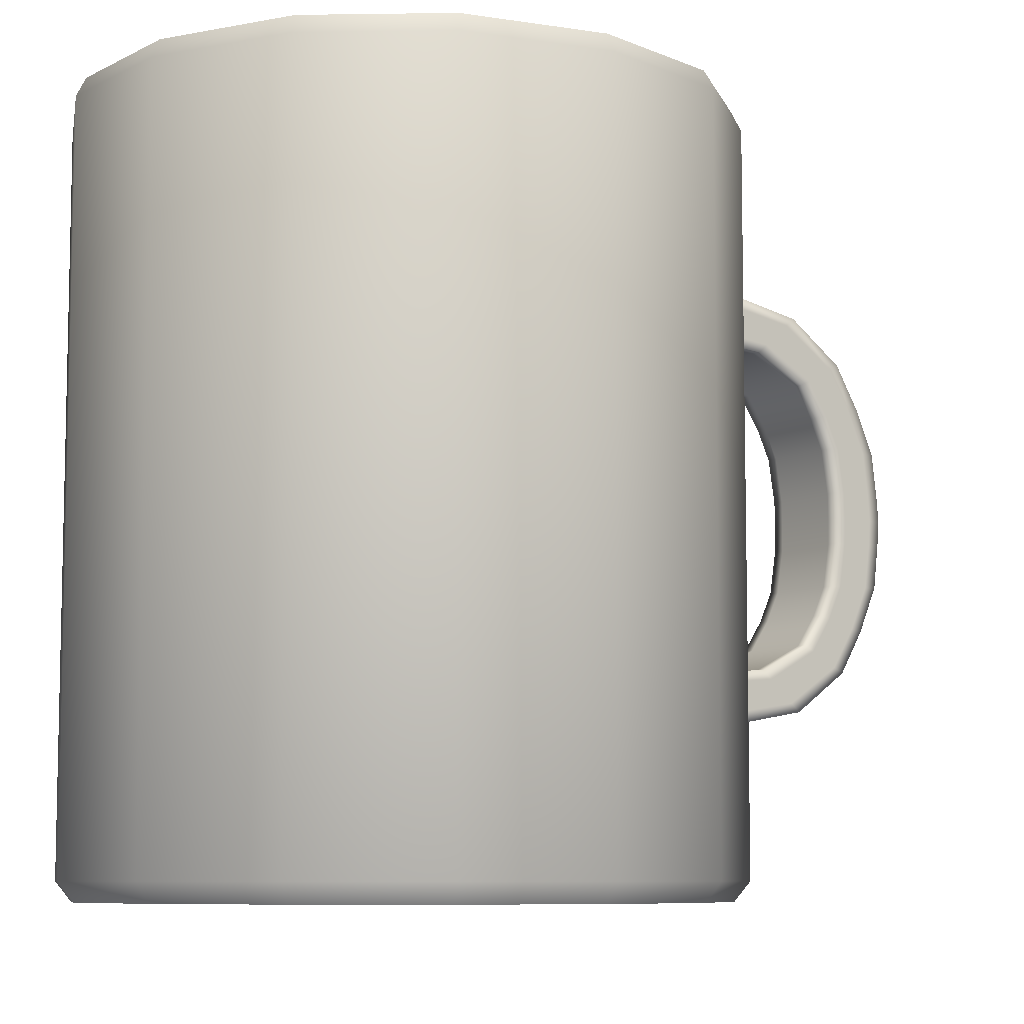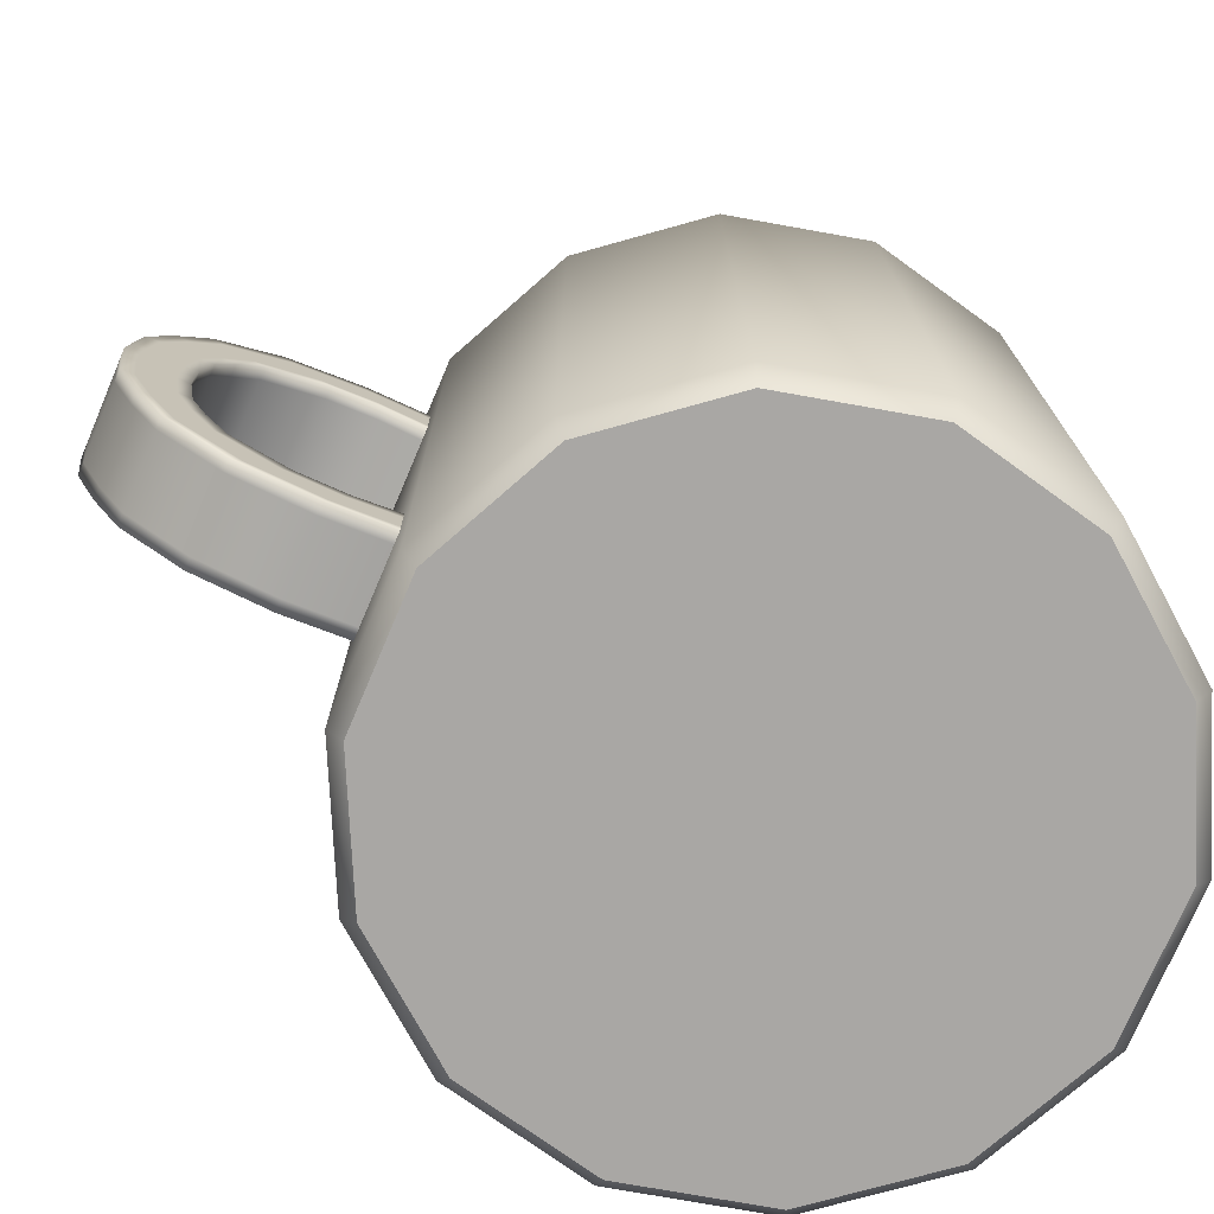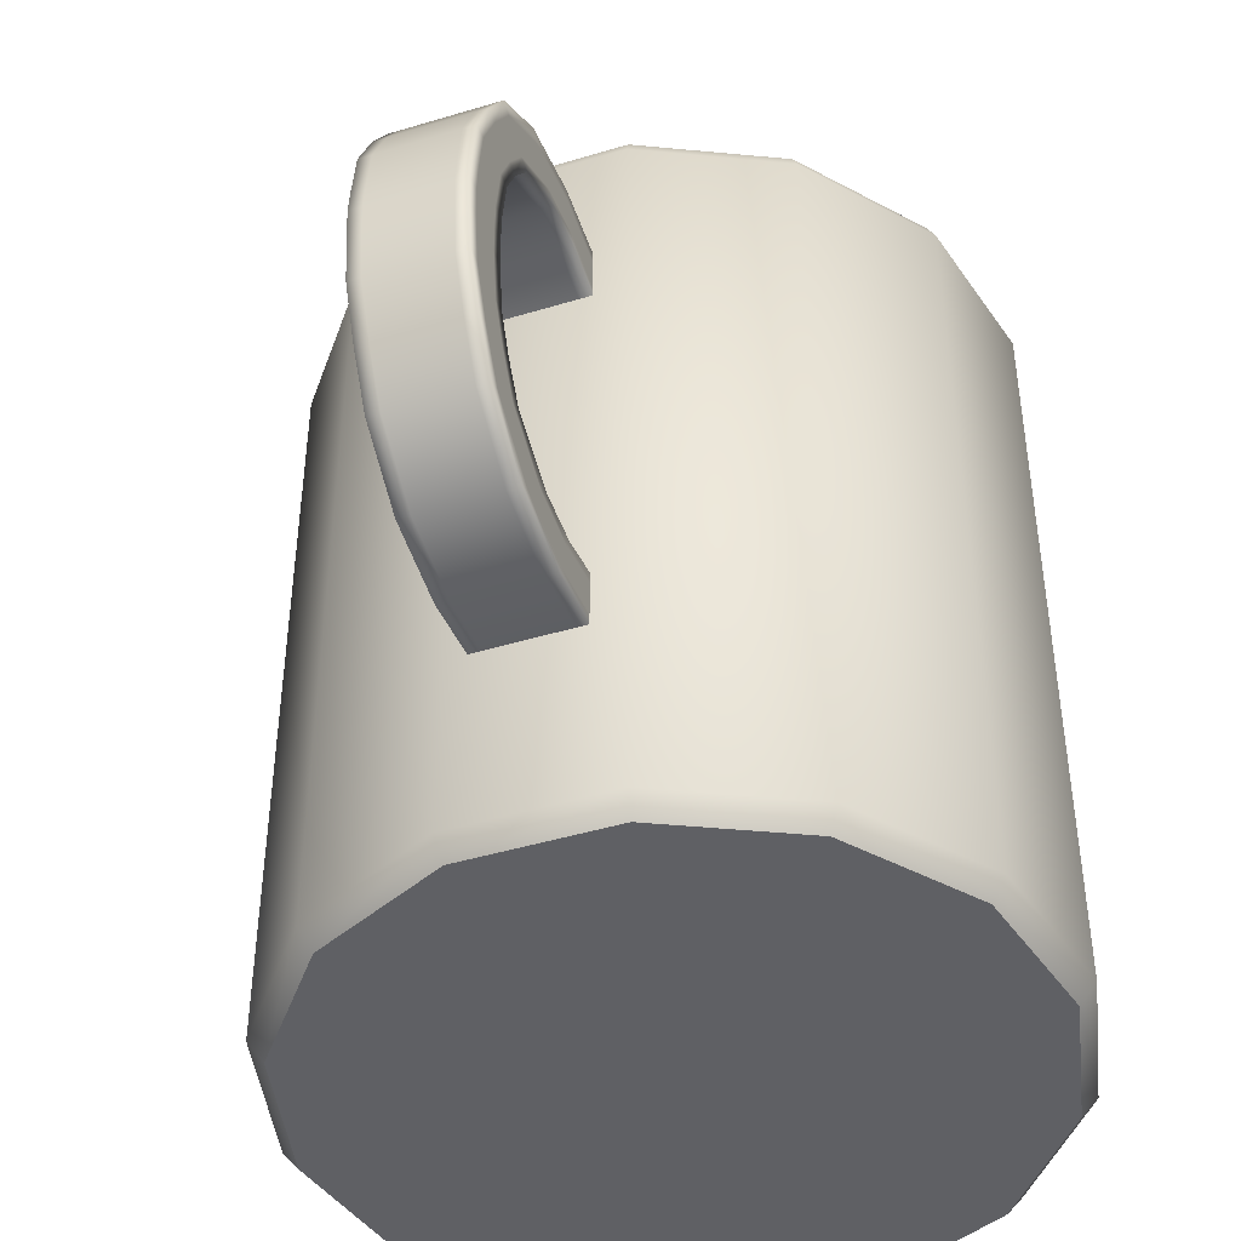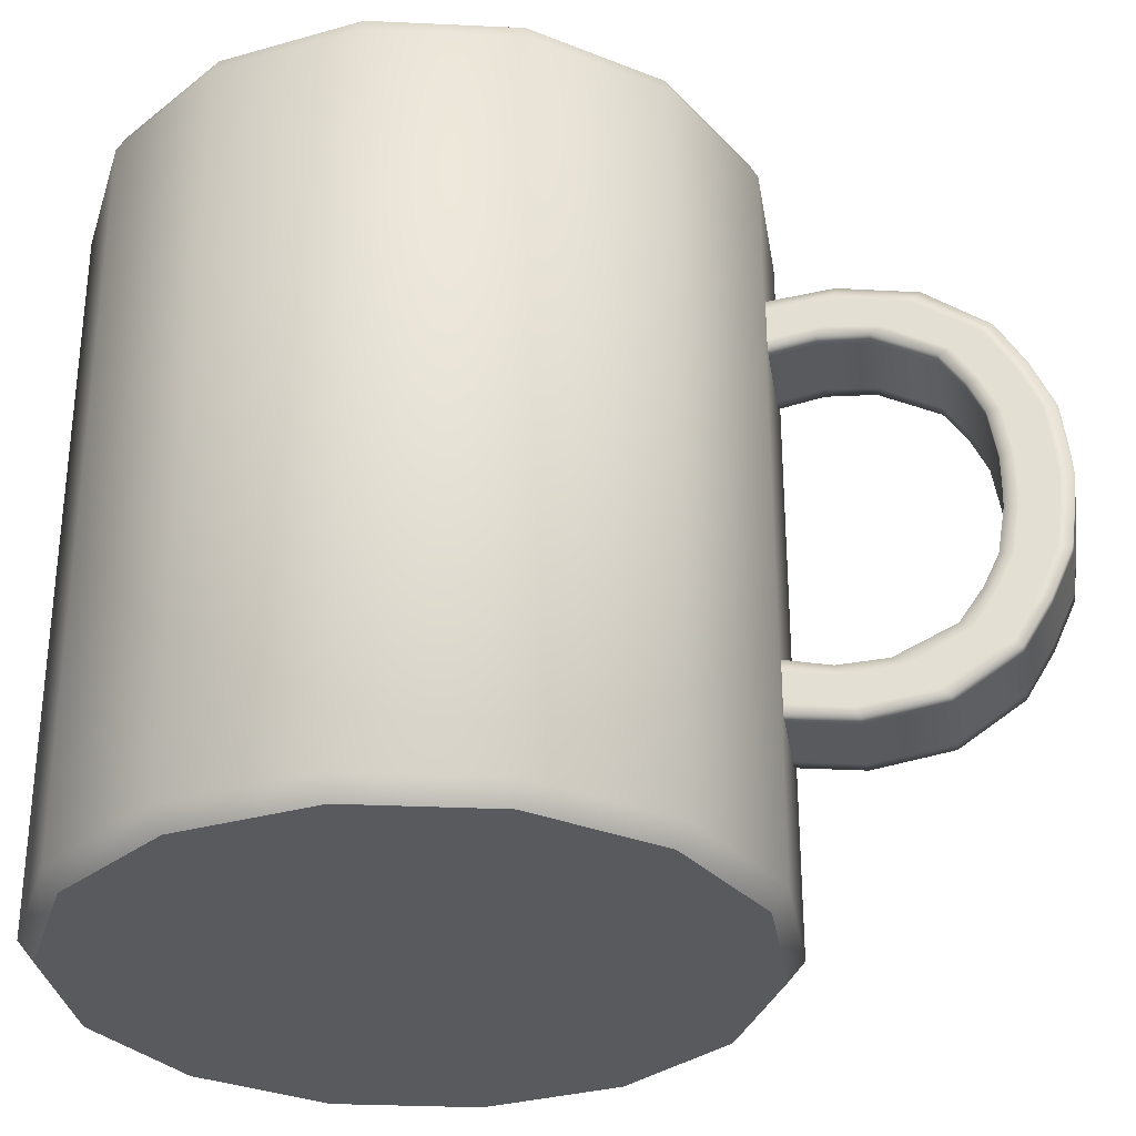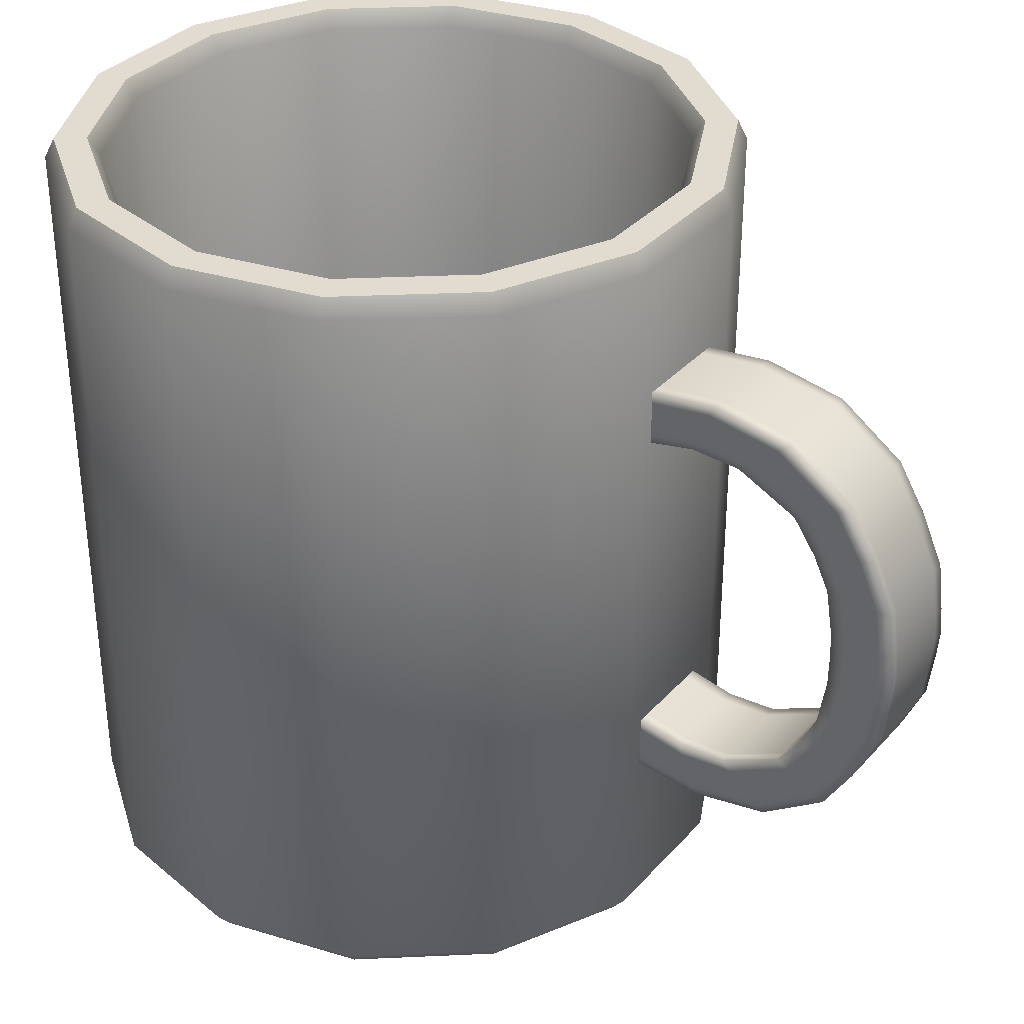
<metadata>
{"format":"obj","ext":"obj","renderer":"f3d","projection":"perspective","resolution":1024,"background":"white","views":[{"elev":-7.9,"azim":-126.3,"up":"+Y"},{"elev":-74.7,"azim":67.0,"up":"+Y"},{"elev":-44.5,"azim":19.4,"up":"+Y"},{"elev":-31.4,"azim":-80.9,"up":"+Y"},{"elev":34.3,"azim":-54.9,"up":"+Y"}]}
</metadata>
<code>
v  5.948 -0.2505 -26.08
v  5.765 -0.2505 -26.88
v  5.846 -0.1385 -26.92
v  6.037 -0.1385 -26.08
v  5.253 -0.2505 -27.52
v  5.309 -0.1385 -27.59
v  4.514 -0.2505 -27.88
v  4.534 -0.1385 -27.97
v  3.693 -0.2505 -27.88
v  3.674 -0.1385 -27.97
v  2.954 -0.2505 -27.52
v  2.898 -0.1385 -27.59
v  2.442 -0.2505 -26.88
v  2.362 -0.1385 -26.92
v  2.26 -0.2505 -26.08
v  2.17 -0.1385 -26.08
v  2.442 -0.2505 -25.28
v  2.362 -0.1385 -25.24
v  2.954 -0.2505 -24.64
v  2.898 -0.1385 -24.57
v  3.693 -0.2505 -24.28
v  3.674 -0.1385 -24.2
v  4.514 -0.2505 -24.28
v  4.534 -0.1385 -24.2
v  5.253 -0.2505 -24.64
v  5.309 -0.1385 -24.57
v  5.765 -0.2505 -25.28
v  5.846 -0.1385 -25.24
v  5.8 4.232 -26.08
v  5.982 4.232 -26.08
v  5.796 4.232 -26.9
v  5.632 4.232 -26.82
v  5.275 4.232 -27.55
v  5.161 4.232 -27.41
v  4.522 4.232 -27.91
v  4.481 4.232 -27.74
v  3.686 4.232 -27.91
v  3.726 4.232 -27.74
v  2.932 4.232 -27.55
v  3.046 4.232 -27.41
v  2.411 4.232 -26.9
v  2.575 4.232 -26.82
v  2.225 4.232 -26.08
v  2.407 4.232 -26.08
v  2.411 4.232 -25.27
v  2.575 4.232 -25.35
v  2.932 4.232 -24.61
v  3.046 4.232 -24.76
v  3.686 4.232 -24.25
v  3.726 4.232 -24.43
v  4.522 4.232 -24.25
v  4.481 4.232 -24.43
v  5.275 4.232 -24.61
v  5.161 4.232 -24.76
v  5.796 4.232 -25.27
v  5.632 4.232 -25.35
v  5.575 4.128 -26.79
v  5.737 4.128 -26.08
v  5.122 4.128 -27.36
v  4.467 4.128 -27.67
v  3.74 4.128 -27.67
v  3.086 4.128 -27.36
v  2.632 4.128 -26.79
v  2.471 4.128 -26.08
v  2.632 4.128 -25.37
v  3.086 4.128 -24.81
v  3.74 4.128 -24.49
v  4.467 4.128 -24.49
v  5.122 4.128 -24.81
v  5.575 4.128 -25.37
v  3.74 0.0655 -27.67
v  5.737 0.0655 -26.08
v  5.122 0.0655 -27.36
v  4.467 0.0655 -27.67
v  2.632 0.0655 -26.79
v  2.632 0.0655 -25.37
v  3.086 0.0655 -27.36
v  2.471 0.0655 -26.08
v  3.74 0.0655 -24.49
v  5.122 0.0655 -24.81
v  3.086 0.0655 -24.81
v  4.467 0.0655 -24.49
v  5.575 0.0655 -25.37
v  5.575 0.0655 -26.79
v  5.846 4.122 -26.92
v  6.037 4.122 -26.08
v  5.309 4.122 -27.59
v  4.534 4.122 -27.97
v  3.674 4.122 -27.97
v  2.898 4.122 -27.59
v  2.362 4.122 -26.92
v  2.17 4.122 -26.08
v  2.362 4.122 -25.24
v  2.898 4.122 -24.57
v  3.674 4.122 -24.2
v  4.534 4.122 -24.2
v  5.309 4.122 -24.57
v  5.846 4.122 -25.24
v  3.863 3.101 -24.28
v  3.863 3.286 -24.28
v  4.286 3.286 -24.28
v  4.286 3.101 -24.28
v  3.863 2.528 -22.72
v  4.286 2.528 -22.72
v  4.286 2.811 -22.84
v  3.863 2.811 -22.84
v  3.863 3.076 -23
v  4.286 3.076 -23
v  4.286 3.331 -23.37
v  3.863 3.331 -23.37
v  3.863 3.411 -23.82
v  4.286 3.411 -23.82
v  4.286 3.355 -24.28
v  3.863 3.355 -24.28
v  4.357 2.536 -23.01
v  4.357 2.743 -23.1
v  4.357 2.792 -22.91
v  4.357 2.53 -22.79
v  4.357 2.952 -23.24
v  4.357 3.139 -23.59
v  4.357 3.279 -23.43
v  4.357 3.042 -23.07
v  4.357 3.17 -23.91
v  4.357 3.101 -24.28
v  4.357 3.286 -24.28
v  4.357 3.346 -23.85
v  4.286 2.538 -23.08
v  3.863 2.538 -23.08
v  3.863 2.725 -23.17
v  4.286 2.725 -23.17
v  4.286 2.918 -23.31
v  3.863 2.918 -23.31
v  3.863 3.087 -23.65
v  4.286 3.087 -23.65
v  4.286 3.105 -23.94
v  3.863 3.105 -23.94
v  3.863 3.032 -24.29
v  4.286 3.032 -24.29
v  3.792 2.536 -23.01
v  3.792 2.53 -22.79
v  3.792 2.792 -22.91
v  3.792 2.743 -23.1
v  3.792 2.952 -23.24
v  3.792 3.042 -23.07
v  3.792 3.279 -23.43
v  3.792 3.139 -23.59
v  3.792 3.17 -23.91
v  3.792 3.346 -23.85
v  3.792 3.286 -24.28
v  3.792 3.101 -24.28
v  3.863 2.26 -22.68
v  4.286 2.26 -22.68
v  4.357 2.261 -22.76
v  4.357 2.264 -22.96
v  4.286 2.265 -23.04
v  3.863 2.265 -23.04
v  3.792 2.264 -22.96
v  3.792 2.261 -22.76
v  3.863 2.106 -22.67
v  4.286 2.106 -22.67
v  4.357 2.106 -22.75
v  4.357 2.106 -22.96
v  4.286 2.106 -23.04
v  3.863 2.106 -23.04
v  3.792 2.106 -22.96
v  3.792 2.106 -22.75
v  3.863 0.926 -24.28
v  3.863 1.111 -24.28
v  4.286 1.111 -24.28
v  4.286 0.926 -24.28
v  3.863 1.401 -22.84
v  4.286 1.401 -22.84
v  4.286 1.684 -22.72
v  3.863 1.684 -22.72
v  3.863 0.8808 -23.37
v  4.286 0.8808 -23.37
v  4.286 1.136 -23
v  3.863 1.136 -23
v  3.863 0.857 -24.28
v  4.286 0.857 -24.28
v  4.286 0.801 -23.82
v  3.863 0.801 -23.82
v  4.357 1.419 -22.91
v  4.357 1.468 -23.1
v  4.357 1.676 -23.01
v  4.357 1.682 -22.79
v  4.357 0.9329 -23.43
v  4.357 1.073 -23.59
v  4.357 1.26 -23.24
v  4.357 1.17 -23.07
v  4.357 0.926 -24.28
v  4.357 1.111 -24.28
v  4.357 1.042 -23.91
v  4.357 0.8664 -23.85
v  4.286 1.487 -23.17
v  3.863 1.487 -23.17
v  3.863 1.674 -23.08
v  4.286 1.674 -23.08
v  4.286 1.125 -23.65
v  3.863 1.125 -23.65
v  3.863 1.294 -23.31
v  4.286 1.294 -23.31
v  4.286 1.18 -24.29
v  3.863 1.18 -24.29
v  3.863 1.107 -23.94
v  4.286 1.107 -23.94
v  3.792 1.419 -22.91
v  3.792 1.682 -22.79
v  3.792 1.676 -23.01
v  3.792 1.468 -23.1
v  3.792 0.9329 -23.43
v  3.792 1.17 -23.07
v  3.792 1.26 -23.24
v  3.792 1.073 -23.59
v  3.792 0.926 -24.28
v  3.792 0.8664 -23.85
v  3.792 1.042 -23.91
v  3.792 1.111 -24.28
v  4.286 1.952 -22.68
v  3.863 1.952 -22.68
v  4.357 1.948 -22.96
v  4.357 1.951 -22.76
v  3.863 1.947 -23.04
v  4.286 1.947 -23.04
v  3.792 1.948 -22.96
v  3.792 1.951 -22.76
v  4.357 2.528 -22.72
v  4.357 2.811 -22.84
v  3.792 2.811 -22.84
v  3.792 2.528 -22.72
v  4.357 3.076 -23
v  4.357 3.331 -23.37
v  3.792 3.331 -23.37
v  3.792 3.076 -23
v  4.357 3.411 -23.82
v  4.357 3.355 -24.28
v  3.792 3.355 -24.28
v  3.792 3.411 -23.82
v  3.792 2.538 -23.08
v  3.792 2.725 -23.17
v  4.357 2.725 -23.17
v  4.357 2.538 -23.08
v  3.792 2.918 -23.31
v  3.792 3.087 -23.65
v  4.357 3.087 -23.65
v  4.357 2.918 -23.31
v  3.792 3.105 -23.94
v  3.792 3.032 -24.29
v  4.357 3.032 -24.29
v  4.357 3.105 -23.94
v  3.792 2.26 -22.68
v  4.357 2.26 -22.68
v  4.357 2.265 -23.04
v  3.792 2.265 -23.04
v  3.792 2.106 -22.67
v  4.357 2.106 -22.67
v  4.357 2.106 -23.04
v  3.792 2.106 -23.04
v  4.357 1.401 -22.84
v  4.357 1.684 -22.72
v  3.792 1.684 -22.72
v  3.792 1.401 -22.84
v  4.357 0.8808 -23.37
v  4.357 1.136 -23
v  3.792 1.136 -23
v  3.792 0.8808 -23.37
v  4.357 0.857 -24.28
v  4.357 0.801 -23.82
v  3.792 0.801 -23.82
v  3.792 0.857 -24.28
v  3.792 1.487 -23.17
v  3.792 1.674 -23.08
v  4.357 1.674 -23.08
v  4.357 1.487 -23.17
v  3.792 1.125 -23.65
v  3.792 1.294 -23.31
v  4.357 1.294 -23.31
v  4.357 1.125 -23.65
v  3.792 1.18 -24.29
v  3.792 1.107 -23.94
v  4.357 1.107 -23.94
v  4.357 1.18 -24.29
v  3.792 1.952 -22.68
v  4.357 1.952 -22.68
v  4.357 1.947 -23.04
v  3.792 1.947 -23.04
g Mug
f 1 2 3 4
f 2 5 6 3
f 5 7 8 6
f 7 9 10 8
f 9 11 12 10
f 11 13 14 12
f 13 15 16 14
f 15 17 18 16
f 17 19 20 18
f 19 21 22 20
f 21 23 24 22
f 23 25 26 24
f 25 27 28 26
f 27 1 4 28
f 21 1 25 23
f 17 13 21 19
f 17 15 13
f 9 5 13 11
f 9 7 5
f 1 13 5 2
f 21 13 1
f 27 25 1
f 29 30 31 32
f 32 31 33 34
f 34 33 35 36
f 36 35 37 38
f 38 37 39 40
f 40 39 41 42
f 42 41 43 44
f 44 43 45 46
f 46 45 47 48
f 48 47 49 50
f 50 49 51 52
f 52 51 53 54
f 54 53 55 56
f 56 55 30 29
f 29 32 57 58
f 32 34 59 57
f 34 36 60 59
f 36 38 61 60
f 38 40 62 61
f 40 42 63 62
f 42 44 64 63
f 44 46 65 64
f 46 48 66 65
f 48 50 67 66
f 50 52 68 67
f 52 54 69 68
f 54 56 70 69
f 56 29 58 70
f 71 72 73 74
f 75 76 71 77
f 75 78 76
f 79 80 76 81
f 79 82 80
f 72 76 80 83
f 71 76 72
f 84 73 72
f 3 85 86 4
f 6 87 85 3
f 8 88 87 6
f 10 89 88 8
f 12 90 89 10
f 14 91 90 12
f 16 92 91 14
f 18 93 92 16
f 20 94 93 18
f 22 95 94 20
f 24 96 95 22
f 26 97 96 24
f 28 98 97 26
f 4 86 98 28
f 57 84 72 58
f 59 73 84 57
f 60 74 73 59
f 61 71 74 60
f 62 77 71 61
f 63 75 77 62
f 64 78 75 63
f 65 76 78 64
f 66 81 76 65
f 67 79 81 66
f 68 82 79 67
f 69 80 82 68
f 70 83 80 69
f 58 72 83 70
f 85 31 30 86
f 87 33 31 85
f 88 35 33 87
f 89 37 35 88
f 90 39 37 89
f 91 41 39 90
f 92 43 41 91
f 93 45 43 92
f 94 47 45 93
f 95 49 47 94
f 96 51 49 95
f 97 53 51 96
f 98 55 53 97
f 86 30 55 98
f 99 100 101 102
f 103 104 105 106
f 107 108 109 110
f 111 112 113 114
f 115 116 117 118
f 119 120 121 122
f 123 124 125 126
f 127 128 129 130
f 131 132 133 134
f 135 136 137 138
f 139 140 141 142
f 143 144 145 146
f 147 148 149 150
f 112 111 110 109
f 126 121 120 123
f 136 135 134 133
f 148 147 146 145
f 108 107 106 105
f 122 117 116 119
f 132 131 130 129
f 144 143 142 141
f 104 103 151 152
f 118 153 154 115
f 128 127 155 156
f 140 139 157 158
f 152 151 159 160
f 153 161 162 154
f 156 155 163 164
f 158 157 165 166
f 167 168 169 170
f 171 172 173 174
f 175 176 177 178
f 179 180 181 182
f 183 184 185 186
f 187 188 189 190
f 191 192 193 194
f 195 196 197 198
f 199 200 201 202
f 203 204 205 206
f 207 208 209 210
f 211 212 213 214
f 215 216 217 218
f 176 175 182 181
f 188 187 194 193
f 200 199 206 205
f 214 217 216 211
f 172 171 178 177
f 184 183 190 189
f 196 195 202 201
f 210 213 212 207
f 219 220 174 173
f 221 222 186 185
f 223 224 198 197
f 225 209 208 226
f 160 159 220 219
f 162 161 222 221
f 164 163 224 223
f 165 225 226 166
f 102 101 125 124
f 100 99 150 149
f 104 227 228 105
f 106 229 230 103
f 108 231 232 109
f 110 233 234 107
f 112 235 236 113
f 114 237 238 111
f 128 239 240 129
f 130 241 242 127
f 132 243 244 133
f 134 245 246 131
f 136 247 248 137
f 138 249 250 135
f 111 238 233 110
f 109 232 235 112
f 135 250 245 134
f 133 244 247 136
f 107 234 229 106
f 105 228 231 108
f 131 246 241 130
f 129 240 243 132
f 103 230 251 151
f 152 252 227 104
f 127 242 253 155
f 156 254 239 128
f 151 251 255 159
f 160 256 252 152
f 155 253 257 163
f 164 258 254 156
f 170 169 192 191
f 168 167 215 218
f 172 259 260 173
f 174 261 262 171
f 176 263 264 177
f 178 265 266 175
f 180 267 268 181
f 182 269 270 179
f 196 271 272 197
f 198 273 274 195
f 200 275 276 201
f 202 277 278 199
f 204 279 280 205
f 206 281 282 203
f 175 266 269 182
f 181 268 263 176
f 199 278 281 206
f 205 280 275 200
f 171 262 265 178
f 177 264 259 172
f 195 274 277 202
f 201 276 271 196
f 220 283 261 174
f 173 260 284 219
f 224 285 273 198
f 197 272 286 223
f 159 255 283 220
f 219 284 256 160
f 163 257 285 224
f 223 286 258 164
f 100 114 113 101
f 102 138 137 99
f 118 117 228 227
f 116 115 242 241
f 122 121 232 231
f 120 119 246 245
f 126 125 236 235
f 124 123 250 249
f 239 139 142 240
f 229 141 140 230
f 243 143 146 244
f 233 145 144 234
f 247 147 150 248
f 237 149 148 238
f 123 120 245 250
f 121 126 235 232
f 238 148 145 233
f 244 146 147 247
f 119 116 241 246
f 117 122 231 228
f 234 144 141 229
f 240 142 143 243
f 115 154 253 242
f 153 118 227 252
f 230 140 158 251
f 254 157 139 239
f 154 162 257 253
f 161 153 252 256
f 251 158 166 255
f 258 165 157 254
f 168 204 203 169
f 170 180 179 167
f 259 183 186 260
f 273 185 184 274
f 263 187 190 264
f 277 189 188 278
f 267 191 194 268
f 281 193 192 282
f 210 209 272 271
f 208 207 262 261
f 214 213 276 275
f 212 211 266 265
f 218 217 280 279
f 216 215 270 269
f 278 188 193 281
f 268 194 187 263
f 211 216 269 266
f 217 214 275 280
f 274 184 189 277
f 264 190 183 259
f 207 212 265 262
f 213 210 271 276
f 285 221 185 273
f 260 186 222 284
f 226 208 261 283
f 209 225 286 272
f 257 162 221 285
f 284 222 161 256
f 166 226 283 255
f 225 165 258 286
f 101 113 236 125
f 124 249 138 102
f 99 137 248 150
f 149 237 114 100
f 169 203 282 192
f 191 267 180 170
f 167 179 270 215
f 218 279 204 168

</code>
